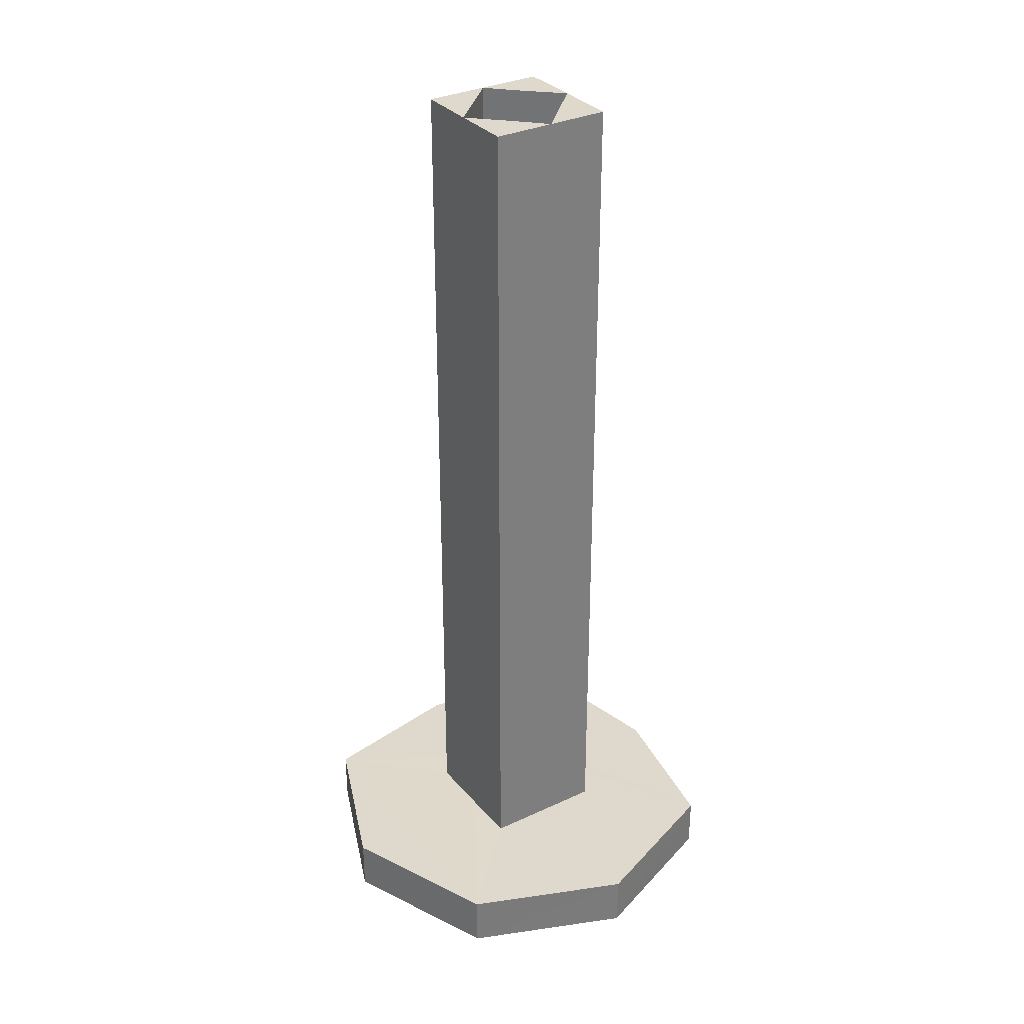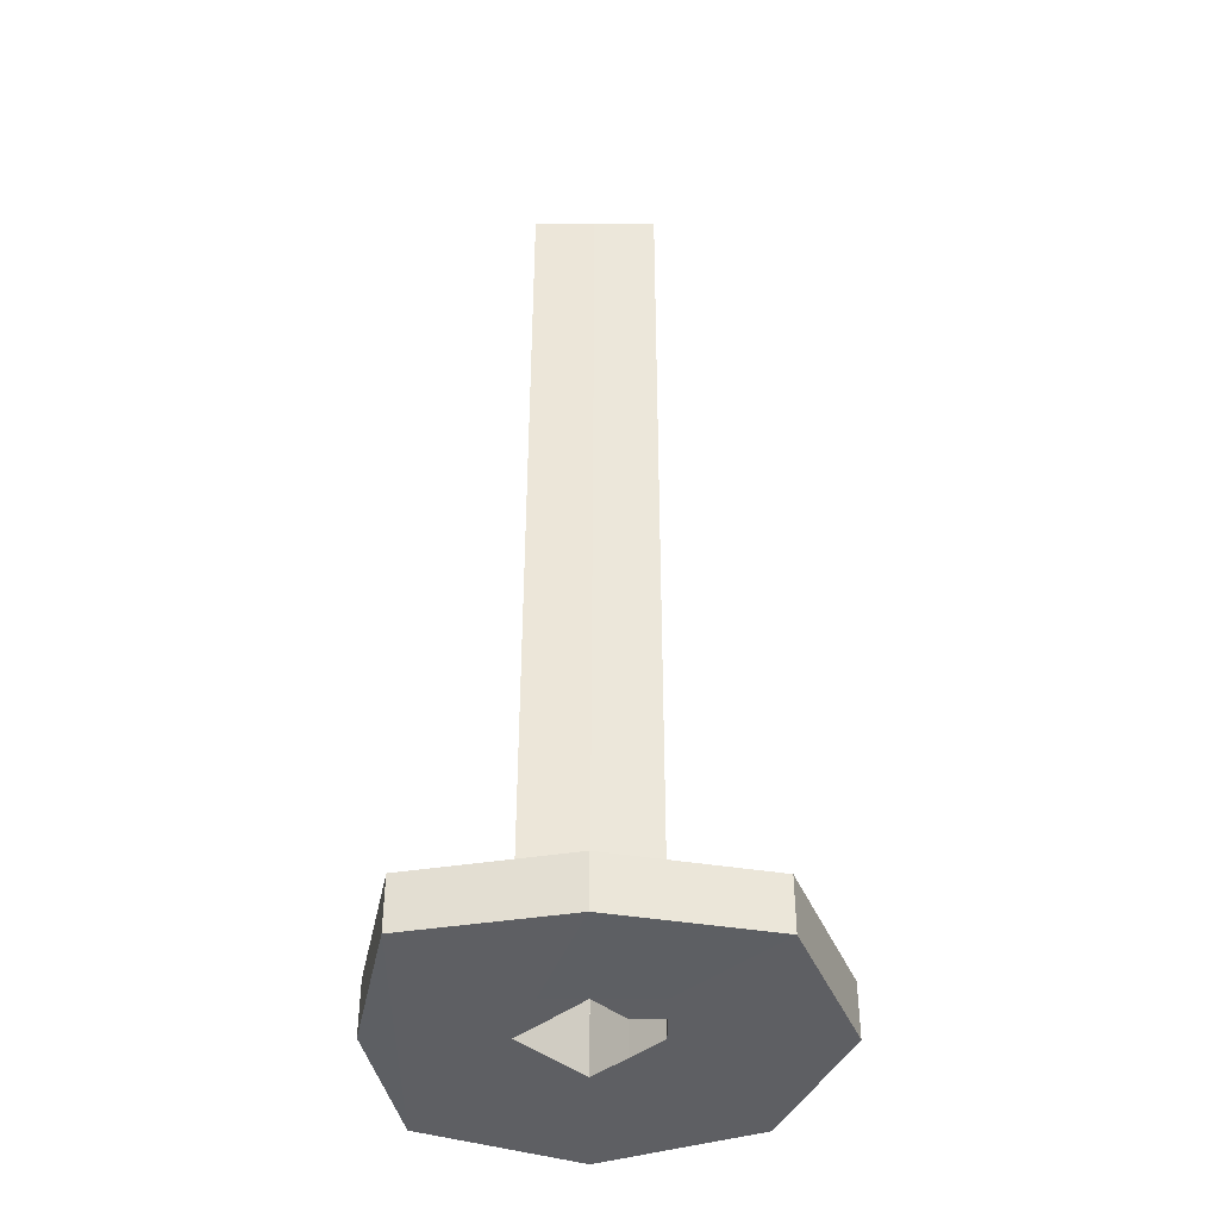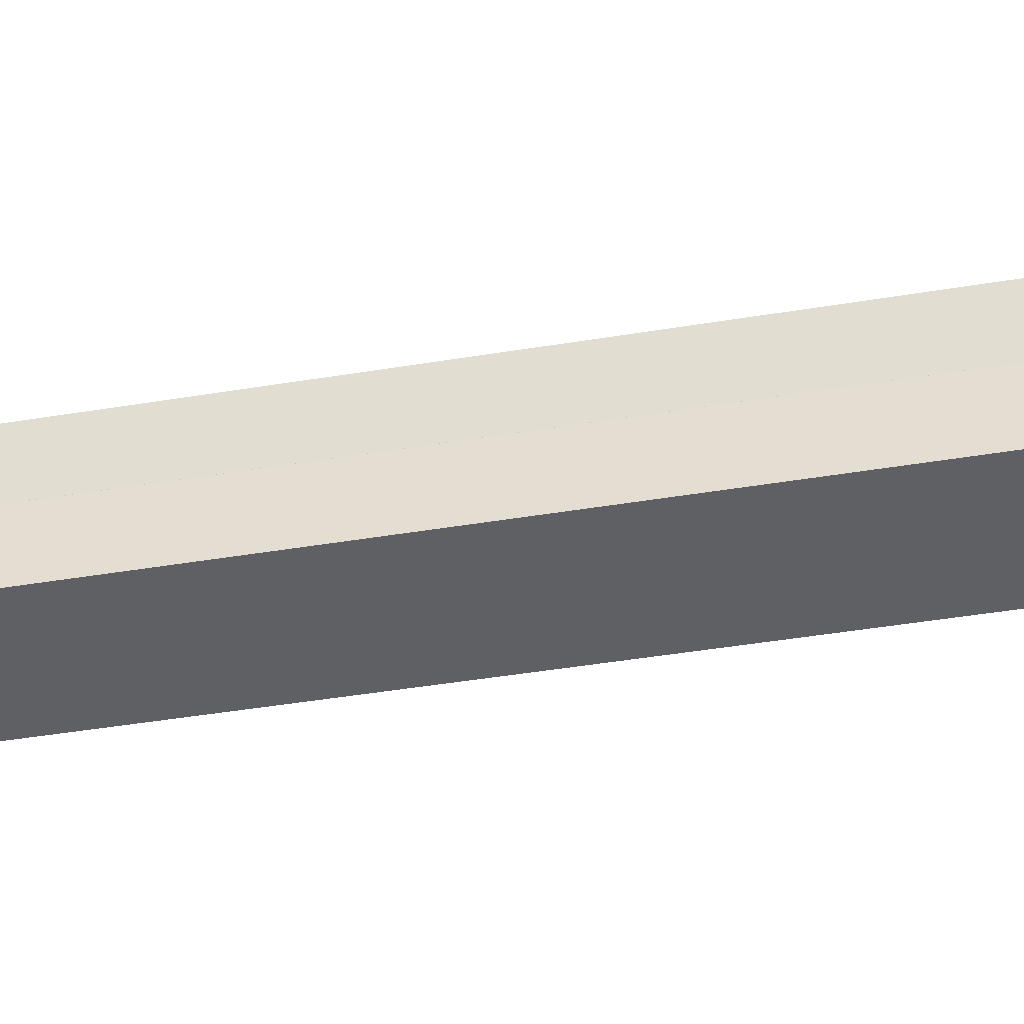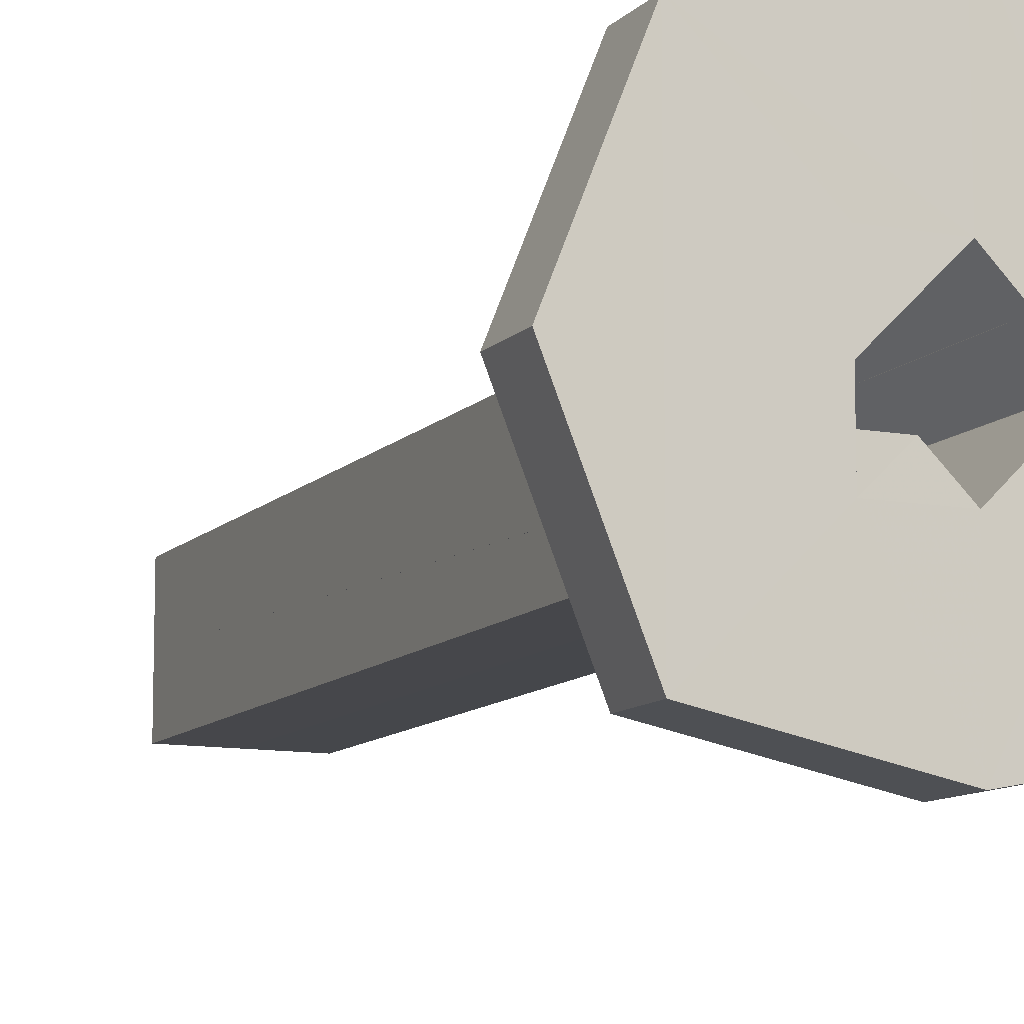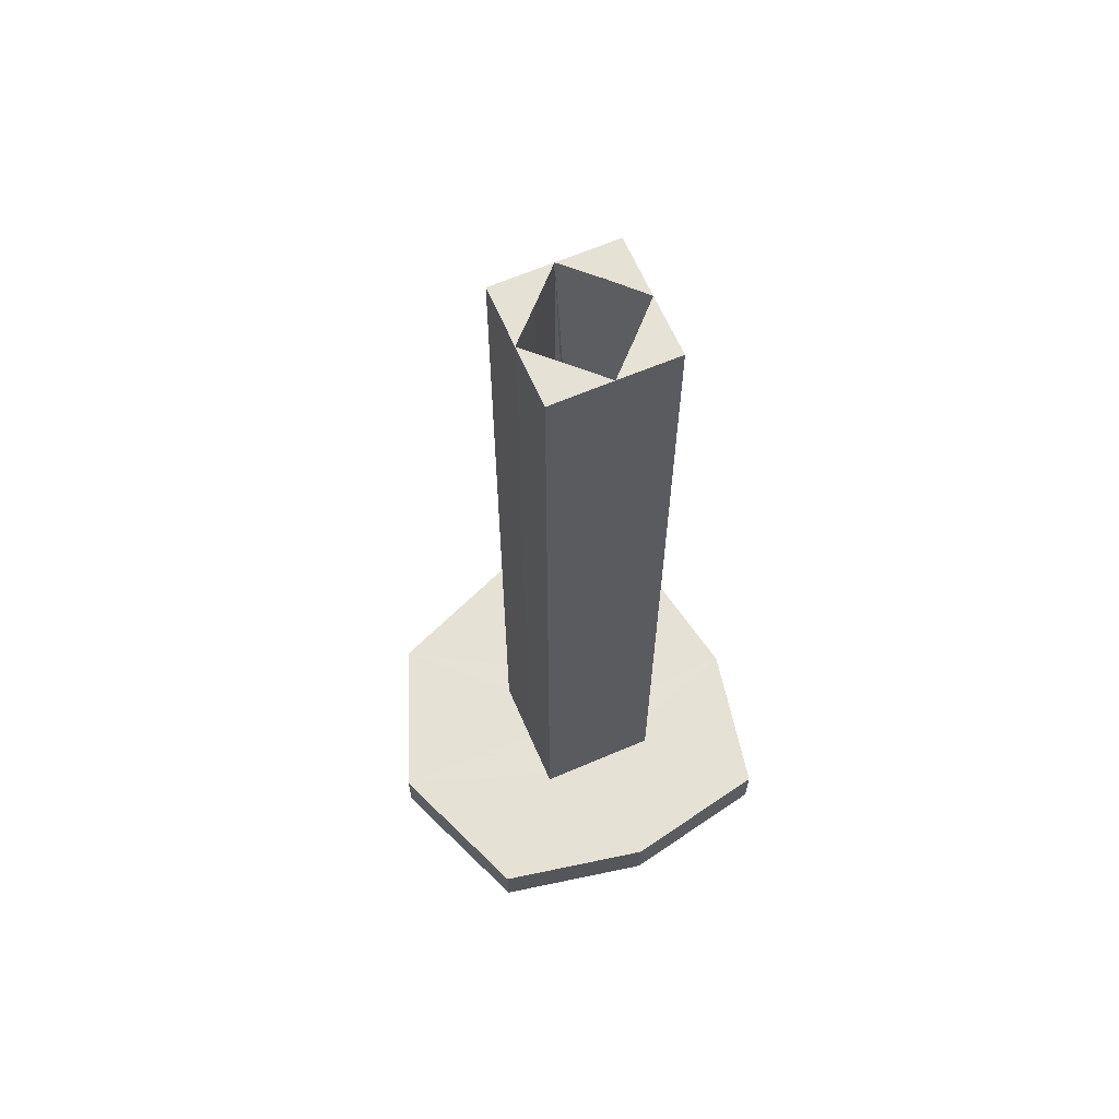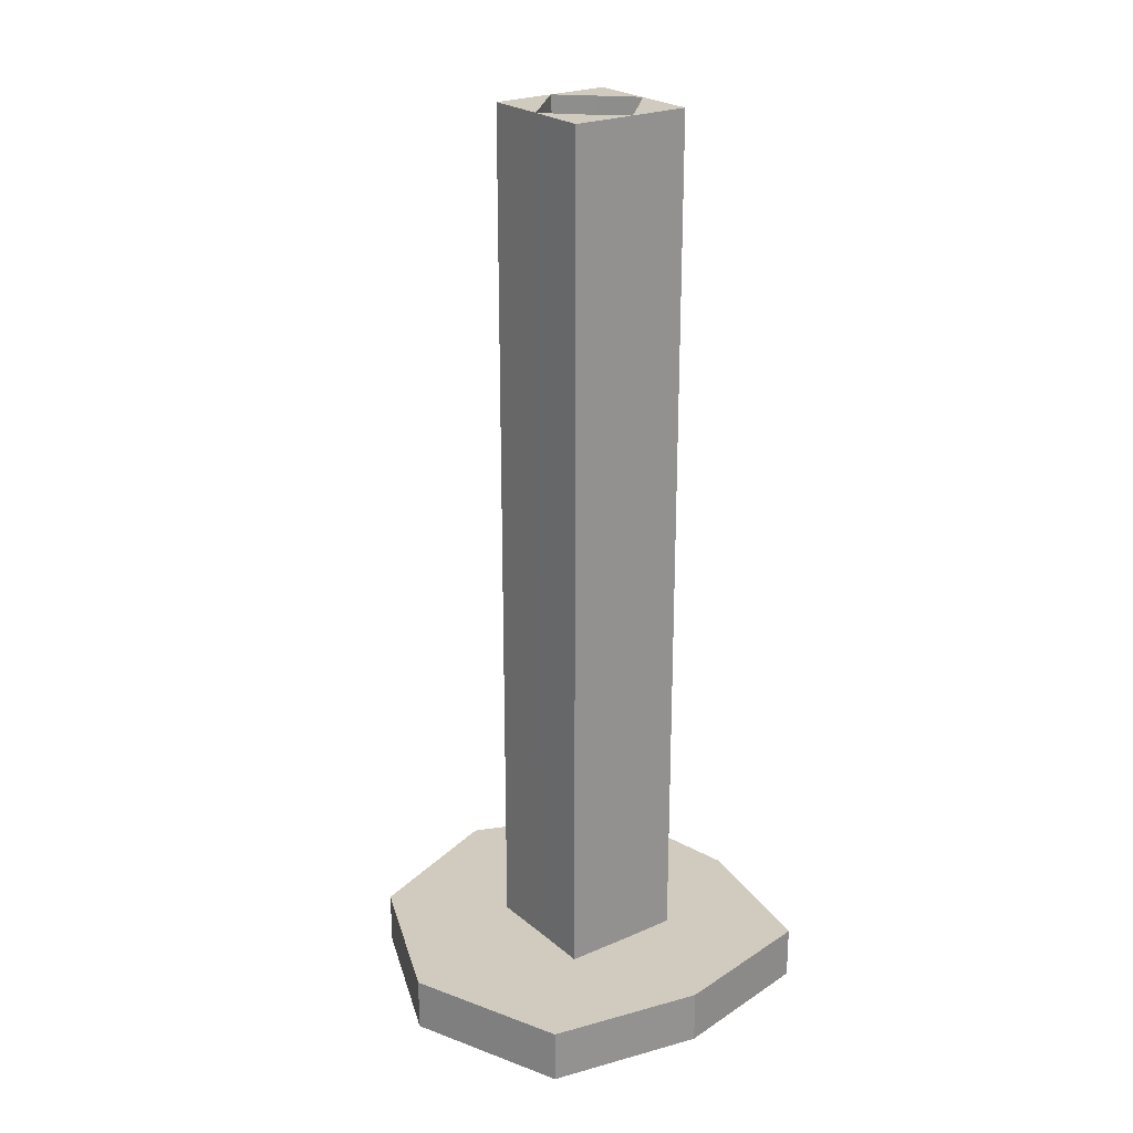
<metadata>
{"format":"obj","ext":"obj","renderer":"f3d","projection":"perspective","resolution":1024,"background":"white","views":[{"elev":32.2,"azim":146.7,"up":"+Z"},{"elev":-40.5,"azim":-0.3,"up":"+Z"},{"elev":-42.4,"azim":-78.6,"up":"+Y"},{"elev":-10.7,"azim":155.6,"up":"+Y"},{"elev":64.1,"azim":-113.4,"up":"+Z"},{"elev":23.6,"azim":-126.2,"up":"+Z"}]}
</metadata>
<code>
o 13385
v 2215 1898 14.87
v 2215 1898 14.87
v 2215 1898 14.87
v 2215 1898 14.87
v 2215 1898 14.87
v 2215 1898 14.89
v 2215 1898 14.87
v 2215 1898 14.89
v 2215 1898 14.87
v 2215 1898 14.87
v 2215 1898 14.89
v 2215 1898 14.87
v 2215 1898 14.89
v 2215 1898 14.89
v 2215 1898 14.89
v 2215 1898 14.89
v 2215 1898 14.89
v 2215 1898 15.17
v 2215 1898 14.89
v 2215 1898 15.17
v 2215 1898 15.17
v 2215 1898 15.17
v 2215 1898 14.89
v 2215 1898 14.89
v 2215 1898 15.17
v 2215 1898 15.17
v 2215 1898 15.17
v 2215 1898 15.17
v 2215 1898 15.17
v 2215 1898 15.17
v 2215 1898 14.89
v 2215 1898 15.17
v 2215 1898 15.17
v 2215 1898 14.89
v 2215 1898 15.17
v 2215 1898 15.17
v 2215 1898 15.17
v 2215 1898 15.17
v 2215 1898 14.89
v 2215 1898 14.87
v 2215 1898 14.89
v 2215 1898 15.17
v 2215 1898 15.17
v 2215 1898 14.89
v 2215 1898 15.17
v 2215 1898 15.17
v 2215 1898 14.89
v 2215 1898 15.17
v 2215 1898 14.89
v 2215 1898 15.17
v 2215 1898 14.89
v 2215 1898 14.87
v 2215 1898 15.17
v 2215 1898 14.89
v 2215 1898 14.89
v 2215 1898 14.89
v 2215 1898 15.17
v 2215 1898 14.89
v 2215 1898 14.89
v 2215 1898 14.89
v 2215 1898 15.17
v 2215 1898 14.87
v 2215 1898 15.17
v 2215 1898 15.17
v 2215 1898 15.17
v 2215 1898 15.17
v 2215 1898 15.17
v 2215 1898 14.89
v 2215 1898 14.89
v 2215 1898 14.89
v 2215 1898 14.89
v 2215 1898 14.89
v 2215 1898 15.17
v 2215 1898 15.17
v 2215 1898 15.17
v 2215 1898 15.17
v 2215 1898 14.89
v 2215 1898 14.87
v 2215 1898 14.87
v 2215 1898 14.87
v 2215 1898 14.89
v 2215 1898 14.87
v 2215 1898 14.87
v 2215 1898 15.17
v 2215 1898 14.87
v 2215 1898 14.87
v 2215 1898 14.87
v 2215 1898 15.17
v 2215 1898 14.87
v 2215 1898 14.87
v 2215 1898 14.87
v 2215 1898 14.87
v 2215 1898 14.87
v 2215 1898 14.87
v 2215 1898 14.87
v 2215 1898 14.87
v 2215 1898 14.87
v 2215 1898 14.87
v 2215 1898 14.87
v 2215 1898 14.87
v 2215 1898 14.87
v 2215 1898 14.87
v 2215 1898 14.87
v 2215 1898 14.87
v 2215 1898 14.87
v 2215 1898 14.89
v 2215 1898 14.89
v 2215 1898 14.89
v 2215 1898 15.17
v 2215 1898 14.87
v 2215 1898 14.87
v 2215 1898 14.89
v 2215 1898 14.87
v 2215 1898 14.87
v 2215 1898 14.87
v 2215 1898 14.89
v 2215 1898 14.87
v 2215 1898 14.87
v 2215 1898 14.87
v 2215 1898 14.87
v 2215 1898 14.87
v 2215 1898 14.87
v 2215 1898 14.87
v 2215 1898 14.87
v 2215 1898 14.87
v 2215 1898 14.87
v 2215 1898 14.87
v 2215 1898 14.87
v 2215 1898 14.89
v 2215 1898 14.89
v 2215 1898 14.89
v 2215 1898 14.87
v 2215 1898 14.89
v 2215 1898 14.89
v 2215 1898 14.89
v 2215 1898 14.89
v 2215 1898 14.87
v 2215 1898 14.89
v 2215 1898 14.87
v 2215 1898 14.89
v 2215 1898 14.87
v 2215 1898 14.87
v 2215 1898 14.87
v 2215 1898 14.87
v 2215 1898 14.87
v 2215 1898 14.87
v 2215 1898 15.17
v 2215 1898 14.89
v 2215 1898 14.89
v 2215 1898 14.89
v 2215 1898 14.87
v 2215 1898 14.89
v 2215 1898 14.89
v 2215 1898 14.89
v 2215 1898 14.89
v 2215 1898 14.89
v 2215 1898 14.89
v 2215 1898 14.89
v 2215 1898 14.89
v 2215 1898 14.89
v 2215 1898 14.89
v 2215 1898 14.87
v 2215 1898 15.17
v 2215 1898 14.87
f 1 2 3
f 4 5 2
f 6 2 7
f 8 7 9
f 10 11 1
f 12 13 10
f 14 15 8
f 14 16 17
f 18 16 19
f 20 17 21
f 22 17 21
f 22 23 24
f 25 16 26
f 27 28 21
f 29 30 27
f 31 32 26
f 31 33 34
f 34 35 24
f 36 35 21
f 37 38 36
f 25 39 36
f 39 33 40
f 40 41 39
f 39 23 42
f 39 42 43
f 44 42 45
f 44 46 47
f 48 49 45
f 50 49 51
f 48 52 53
f 54 52 48
f 52 55 56
f 54 57 58
f 59 60 58
f 61 62 48
f 63 64 61
f 61 65 66
f 67 68 48
f 67 69 58
f 70 71 69
f 72 69 16
f 56 69 32
f 56 32 73
f 67 73 74
f 75 76 73
f 77 28 74
f 77 57 74
f 77 78 79
f 80 81 77
f 81 82 83
f 55 81 84
f 85 86 80
f 85 68 87
f 87 88 89
f 90 91 85
f 90 92 93
f 91 94 95
f 88 96 97
f 98 97 96
f 99 100 97
f 101 100 102
f 103 99 104
f 105 88 106
f 107 108 106
f 106 109 66
f 106 35 66
f 106 110 111
f 106 8 112
f 112 8 34
f 113 8 114
f 115 116 113
f 114 117 118
f 119 120 114
f 120 110 121
f 122 123 120
f 124 104 120
f 72 117 125
f 95 125 117
f 126 125 127
f 126 128 125
f 11 125 128
f 129 126 130
f 131 132 129
f 130 133 134
f 135 136 133
f 137 133 138
f 139 138 140
f 95 139 141
f 80 141 142
f 142 141 143
f 143 84 142
f 141 139 144
f 15 84 144
f 145 144 139
f 145 120 144
f 146 147 144
f 148 139 149
f 150 151 148
f 152 153 149
f 149 154 155
f 41 156 154
f 124 154 156
f 11 156 157
f 11 158 156
f 126 156 158
f 159 160 161
f 162 163 164

</code>
